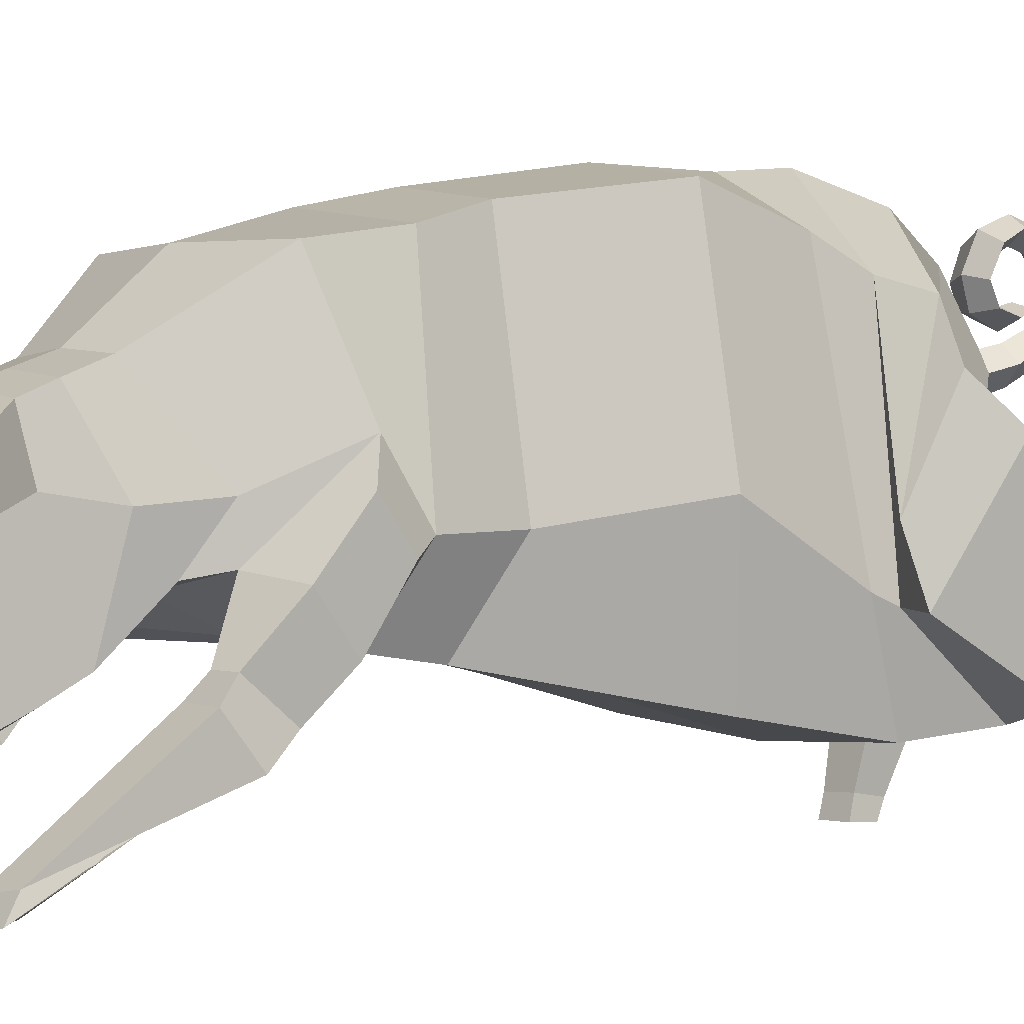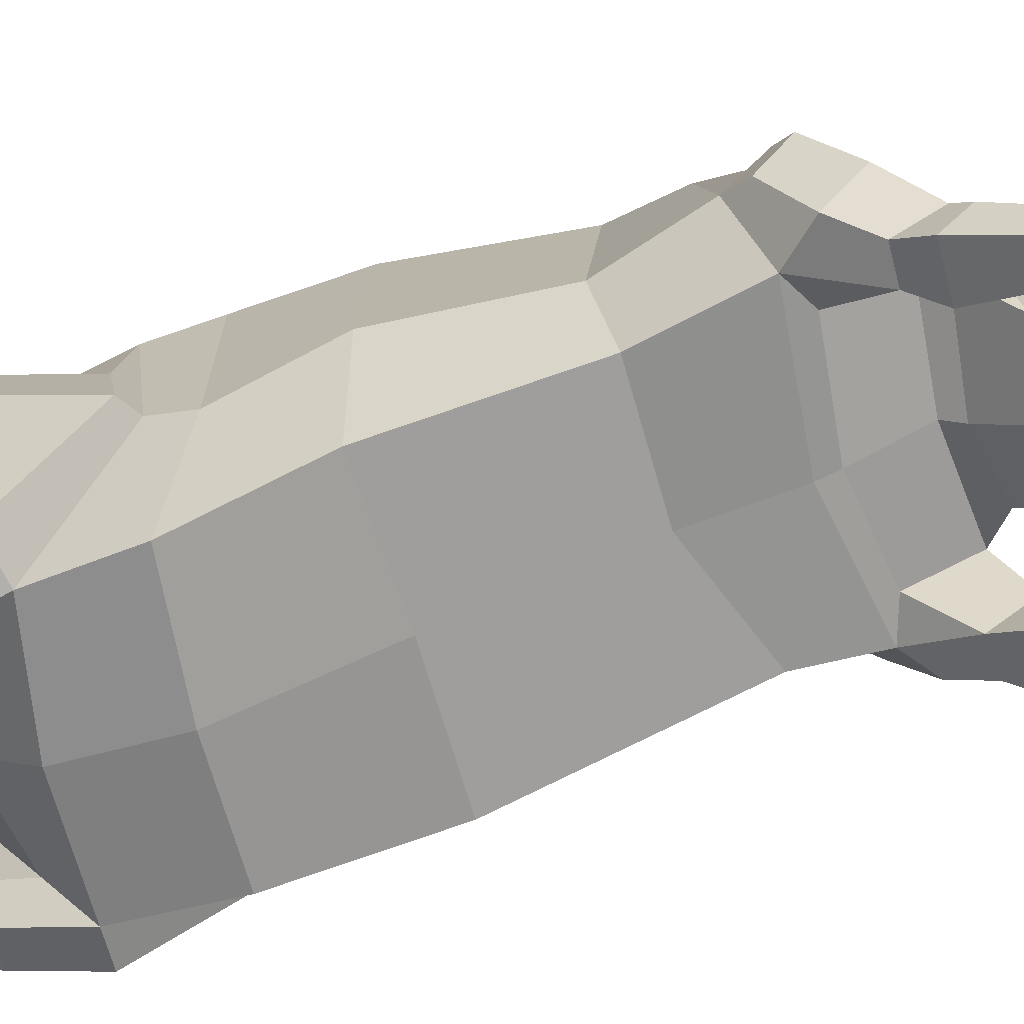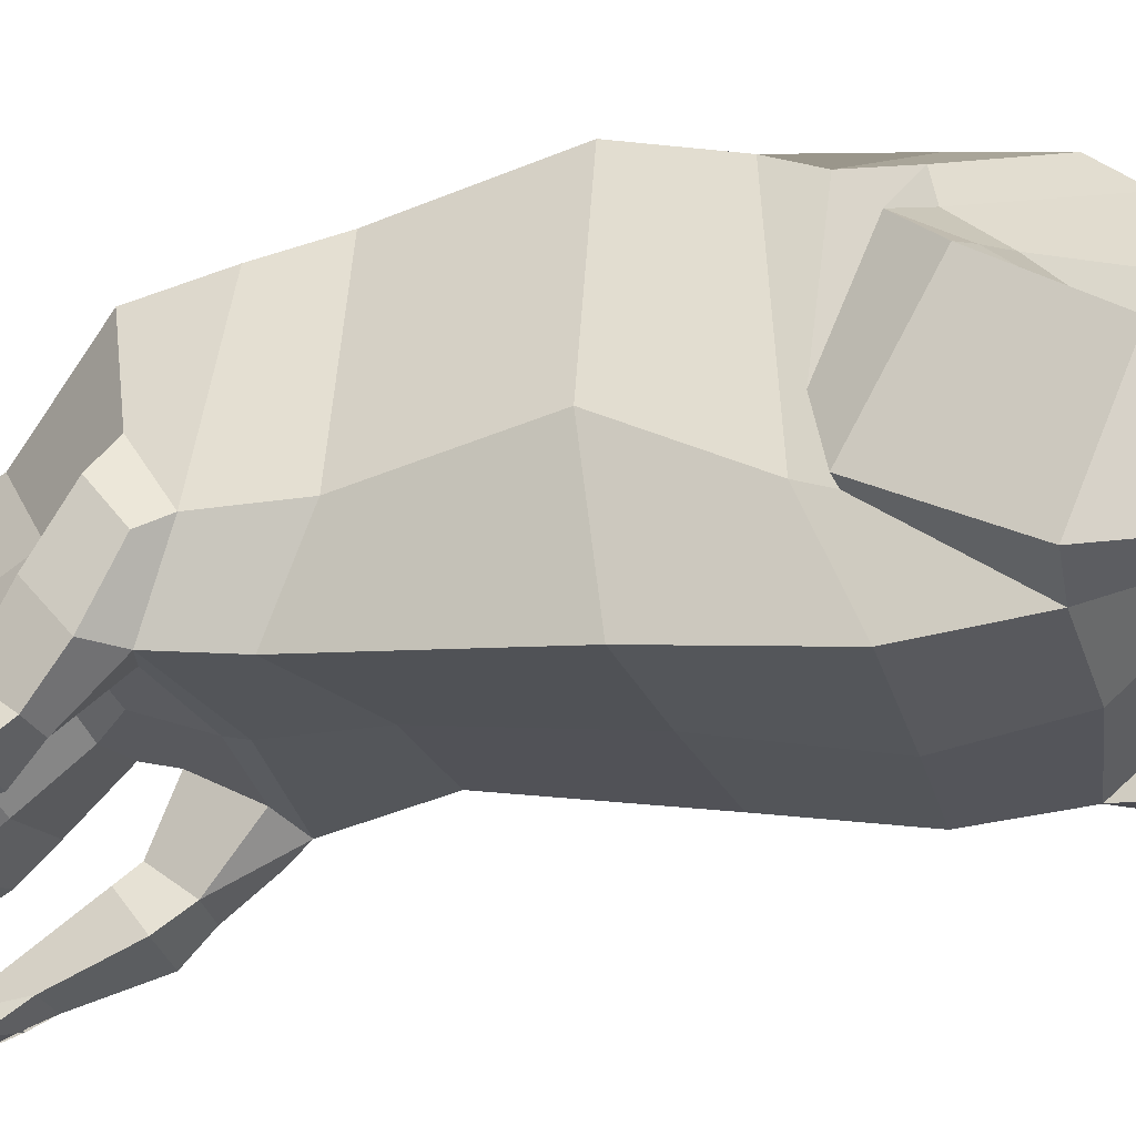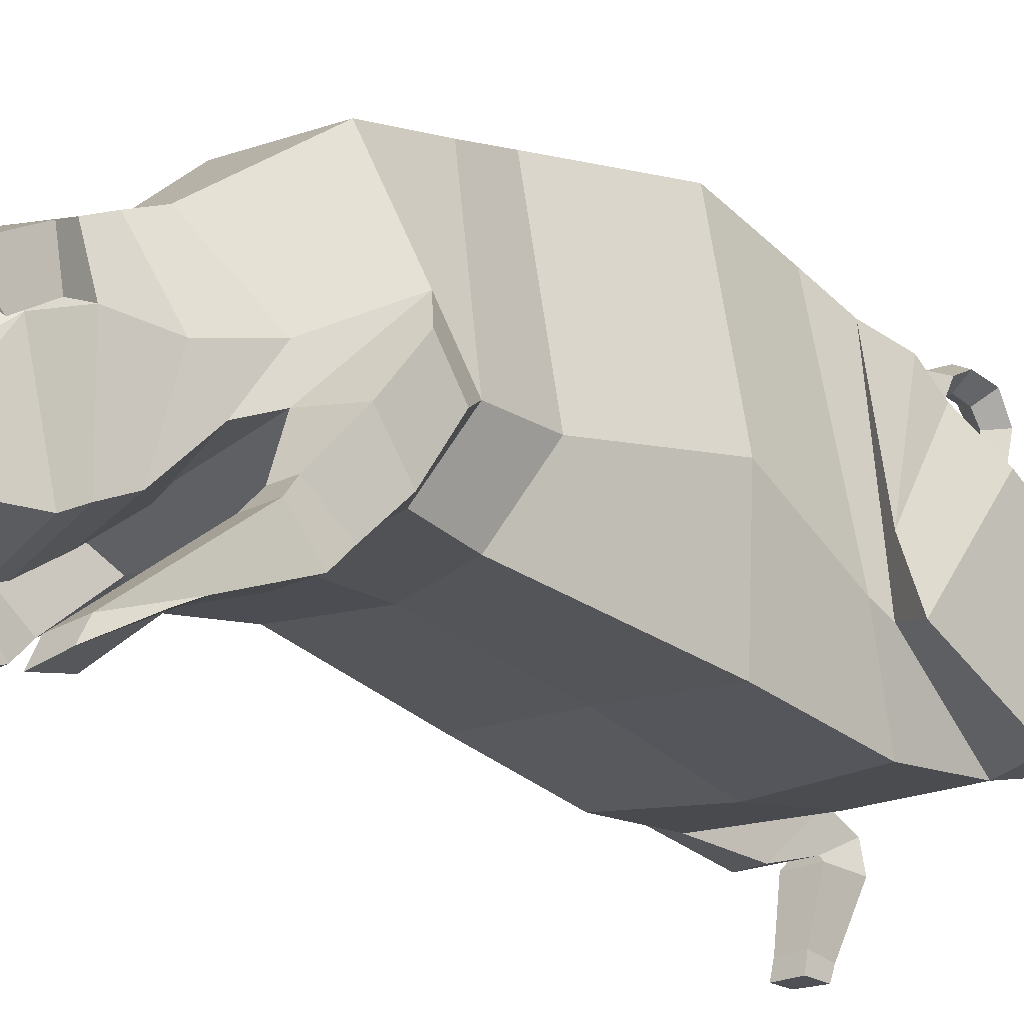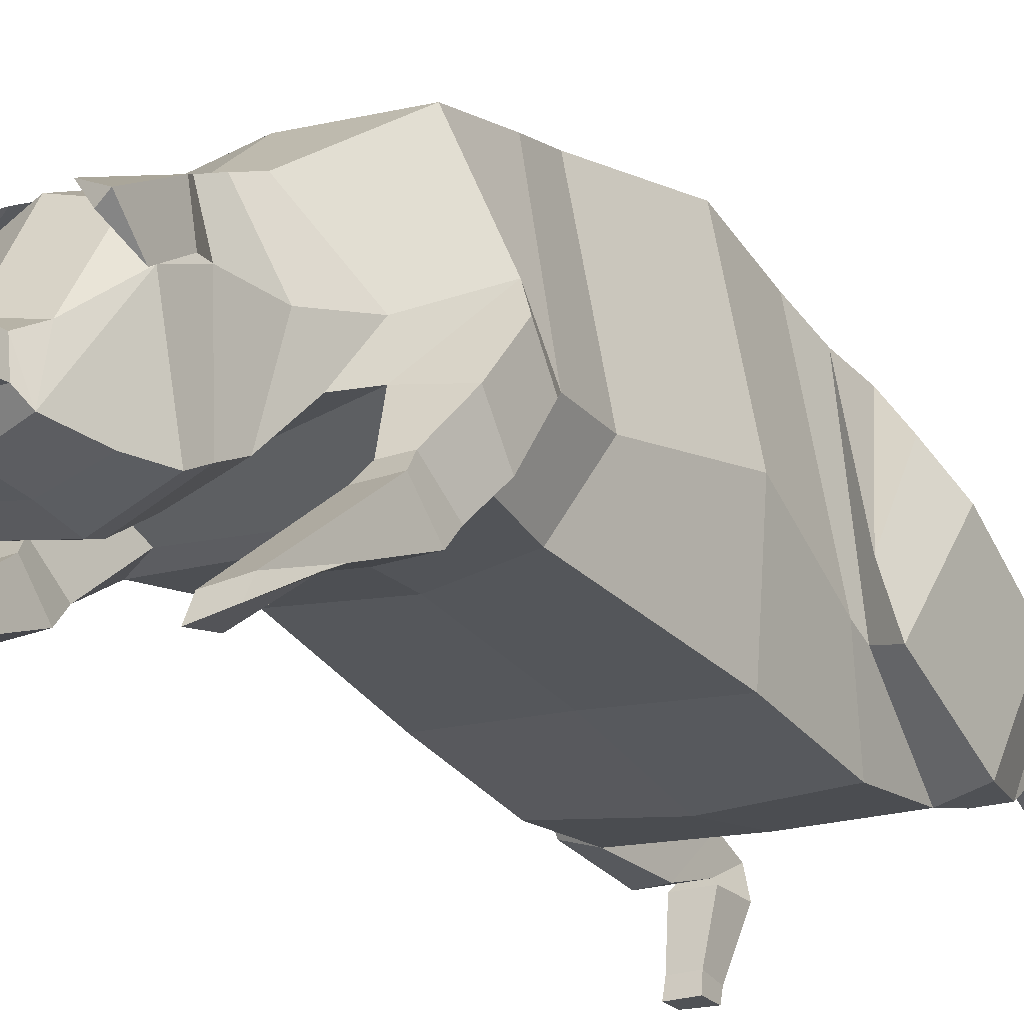
<metadata>
{"format":"obj","ext":"obj","renderer":"f3d","projection":"perspective","resolution":1024,"background":"white","views":[{"elev":0.8,"azim":52.4,"up":"+Y"},{"elev":-63.1,"azim":-71.1,"up":"+Y"},{"elev":-27.9,"azim":110.0,"up":"+Y"},{"elev":-18.6,"azim":45.9,"up":"+Y"},{"elev":-19.9,"azim":34.6,"up":"+Y"}]}
</metadata>
<code>
o Pig_Cylinder
v 1.222 0.9519 -0.7081
v 1.115 0.8026 -2.997
v 1.382 2.239 -0.602
v 1.282 1.556 -1.945
v 1.017 4.072 -0.5985
v 1.091 3.539 -1.905
v 1.158 0.738 -2.046
v 1.303 1.653 -1.688
v 0.9993 3.787 -1.477
v 0.9788 1.326 -3.371
v 1.051 1.727 -4.061
v 1.121 3.438 -2.417
v 1.031 3.723 1.433
v 1.394 2.032 1.567
v 0.8569 1.47 2.011
v 1.051 2.107 -3.808
v 1.395 1.727 -4.052
v 1.091 3.189 -2.462
v 1.085 2.325 -3.352
v 1.088 2.841 -2.854
v 0.5297 2.866 3.379
v 1.015 3.614 2.184
v 1.369 2.58 1.914
v 0.9577 1.851 2.546
v 0.5356 2.997 3.047
v 0.9604 2.243 2.551
v 0.7132 1.791 2.764
v 0.519 2.753 3.648
v 0.5916 2.268 3.554
v 0.6766 1.147 3.605
v 0.4743 2.453 4.103
v 0.6483 2.068 4.064
v 0.3818 1.164 4.608
v 0.4072 1.666 4.538
v 0.2942 1.563 4.732
v 1.062 1.308 1.246
v 0.3018 1.297 4.711
v 1.512 0.9264 -3.063
v 1.517 1.526 -1.962
v 1.405 2.076 -1.828
v 1.644 1.996 -3.581
v 1.486 2.982 -2.275
v 1.661 2.605 -2.657
v 1.415 2.226 -3.285
v 1.412 2.718 -2.731
v 1.318 0.9734 -3.708
v 1.005 0.9729 -3.688
v 1.428 0.8045 2.679
v 0.6073 1.32 3.222
v 1.312 1.302 -4.169
v 1.042 1.302 -4.177
v 1.03 1.73 -4.371
v 1.348 1.73 -4.361
v 1.369 1.218 -4.372
v 0.9844 1.215 -4.381
v 0.9669 1.596 -4.59
v 1.421 1.6 -4.583
v 1.167 1.397 1.892
v 1.45 1.374 2.094
v 1.512 1.905 1.774
v 1.477 1.783 2.425
v 1.537 2.275 2.056
v 1.328 1.334 2.786
v 1.36 1.028 2.423
v 1.041 1.037 2.418
v 1.059 1.336 2.786
v 0.6525 1.045 3.811
v 0.5275 1.067 4.17
v 1.309 0.7596 -5.04
v 0.9701 0.8063 2.677
v 0.9966 1.169 2.921
v 1.383 1.161 2.943
v 1.024 0.1037 3.925
v 1.394 0.4167 3.657
v 1.047 0.04125 4.264
v 1.363 0.1166 4.205
v 0.7001 2.188 3.037
v 0.502 2.635 3.799
v 0.2814 1.564 4.922
v 0.2832 1.483 4.983
v 0.289 1.299 4.901
v 1.268 2.051 0.825
v 0.9011 3.887 0.817
v 0.9923 0.7598 -5.041
v 1.024 1.011 -5.195
v 1.353 0.9908 -5.19
v 1.062 1.168 -5.086
v 0.9899 0.9061 -4.915
v 1.311 0.906 -4.914
v 1.315 1.158 -5.097
v 1.057 0.5494 3.386
v 1.045 0.2525 4.163
v 1.364 0.3028 4.107
v 1.353 0.5478 3.388
v 0.7548 2.567 3.971
v 0.2084 2.637 4.107
v 0.7488 2.439 3.962
v 0.7979 2.14 3.933
v 0.8393 2.221 4.64
v 0.4578 2.427 4.49
v 0.7353 2.131 4.643
v 0.7536 1.959 4.251
v 0.2981 2.988 -3.653
v 0.3338 3.05 -3.896
v 0.3915 3.238 -4.203
v 0.4014 3.6 -4.285
v 0.4025 3.856 -4.154
v 0.3811 3.925 -3.9
v 0.3842 3.826 -3.705
v 0.3599 3.584 -3.602
v 0.3742 3.402 -3.675
v 0.398 3.346 -3.848
v 0.3774 3.407 -3.972
v 0.001447 1.041 -0.652
v -0.000387 0.8005 -2.904
v -1.224 1.109 -0.6446
v -1.117 0.802 -2.628
v -1.38 2.32 -0.5725
v -1.285 2.243 -1.918
v -1.035 4.074 -0.6092
v -1.096 3.837 -2.166
v -0.0088 4.215 -0.6029
v -0.006018 4.258 -2.22
v -0.000186 0.6863 -1.951
v -1.158 0.8018 -1.787
v -1.309 2.031 -1.533
v -1.029 4.044 -1.614
v -0.01552 4.205 -1.605
v -0.00073 1.255 -3.466
v -0.9848 1.16 -3.181
v -1.065 1.218 -3.972
v -1.015 3.713 -2.921
v 0.07083 4.036 -2.99
v -1.05 3.728 1.455
v -1.611 2.019 1.721
v -0.9945 1.475 2.08
v -0.02008 1.446 1.927
v -1.057 1.686 -3.908
v 0.03577 1.911 -3.826
v -1.41 1.23 -3.976
v -0.9648 3.463 -3.24
v -1.055 2.089 -3.601
v 0.1315 2.211 -3.64
v 0.2298 3.14 -4.34
v -1.012 2.825 -3.343
v -0.574 2.866 3.332
v -1.044 3.614 2.184
v -1.584 2.567 2.061
v -1.115 1.855 2.676
v -0.01847 1.701 2.512
v -0.551 2.996 3.009
v -1.038 2.224 2.571
v -0.8182 1.794 2.822
v -0.02384 1.524 2.675
v -0.6017 2.753 3.585
v -0.6659 2.268 3.485
v -0.7676 1.089 3.53
v -0.04295 0.8952 3.582
v -0.07979 2.622 4.123
v -0.6259 2.452 4.033
v -0.7938 2.067 3.972
v -0.6054 1.162 4.542
v -0.1091 1.048 4.537
v -0.1127 1.782 4.576
v -0.6224 1.665 4.469
v -0.005975 1.339 0.9028
v -0.1287 1.679 4.817
v -0.5362 1.562 4.676
v -1.117 1.45 0.9573
v -0.1256 1.276 4.778
v -0.5402 1.296 4.654
v -1.514 0.9349 -2.711
v -1.513 2.135 -1.998
v -1.397 2.762 -2.132
v -1.653 1.672 -3.649
v -1.417 3.247 -2.914
v -1.635 2.642 -3.096
v -1.406 2.014 -3.492
v -1.372 2.726 -3.203
v -1.327 0.6943 -3.324
v -1.013 0.6975 -3.31
v -1.515 0.79 2.843
v -0.6712 1.305 3.187
v -0.02307 1.154 3.18
v -1.325 0.8585 -3.872
v -1.057 0.8553 -3.881
v -1.05 1.048 -4.283
v -1.368 1.055 -4.27
v -1.378 0.7964 -3.845
v -0.995 0.7985 -3.857
v -0.9848 0.7625 -4.271
v -1.439 0.7799 -4.258
v -1.318 1.39 1.94
v -0.01926 1.392 1.75
v -1.606 1.357 2.258
v -1.717 1.883 1.941
v -1.636 1.764 2.591
v -1.747 2.254 2.223
v -1.44 1.328 2.944
v -1.476 1.017 2.582
v -1.159 1.043 2.558
v -1.172 1.342 2.924
v 0.1227 3.673 -3.381
v -0.0537 0.8558 3.727
v -0.7645 0.988 3.724
v -0.079 0.9622 4.092
v -0.6908 1.065 4.088
v -1.31 0.000504 -3.643
v -1.06 0.8202 2.81
v -1.09 1.178 3.075
v -1.477 1.157 3.081
v -1.029 0.3349 3.852
v -1.412 0.502 3.73
v -1.048 0.334 4.156
v -1.367 0.3519 4.144
v 0.004185 3.63 2.367
v -0.008489 3.039 3.055
v 0.005674 3.857 1.547
v -0.04398 2.83 3.625
v -0.7466 2.164 3.019
v -0.02337 2.923 3.378
v -0.6094 2.634 3.732
v -0.147 1.59 5.091
v -0.1416 1.681 5.007
v -0.549 1.563 4.866
v -0.5587 1.482 4.926
v -0.1384 1.277 4.969
v -0.553 1.297 4.845
v -1.322 2.105 0.8319
v -0.9 3.896 0.829
v 0.000512 4.006 0.8105
v -1.003 0.003926 -3.645
v -1.027 -0.008996 -3.921
v -1.352 6.1e-05 -3.916
v -1.071 0.1486 -4.026
v -1.037 0.197 -3.718
v -1.314 0.1874 -3.697
v -1.315 0.1655 -4.008
v -1.09 0.5764 3.511
v -1.05 0.5196 4.046
v -1.37 0.5198 4.045
v -1.386 0.5715 3.509
v -0.8756 2.567 3.878
v -0.3503 2.638 4.075
v -0.8729 2.439 3.866
v -0.9168 2.14 3.835
v -1.04 2.222 4.532
v -0.6427 2.428 4.427
v -0.9372 2.131 4.546
v -0.9104 1.959 4.155
v 0.1684 3.148 -3.69
v 0.1582 2.825 -3.668
v 0.02268 2.978 -3.707
v 0.1845 2.901 -3.912
v 0.234 3.549 -4.408
v 0.1831 3.188 -3.878
v 0.03661 3.044 -3.93
v 0.2182 3.918 -4.269
v 0.2026 3.285 -4.079
v 0.04193 3.232 -4.237
v 0.1848 4.026 -3.94
v 0.2112 3.608 -4.183
v 0.04497 3.595 -4.318
v 0.2022 3.757 -4.1
v 0.01521 3.85 -4.19
v 0.1794 3.261 -3.847
v 0.1851 3.814 -3.933
v -0.01481 3.919 -3.937
v 0.1556 3.375 -3.616
v 0.1716 3.739 -3.794
v 0.1601 3.921 -3.689
v -0.05566 3.819 -3.745
v 0.1634 3.563 -3.704
v 0.1478 3.624 -3.551
v -0.04977 3.578 -3.64
v 0.1699 3.45 -3.762
v -0.04749 3.396 -3.714
v 0.1794 3.426 -3.856
v -0.03587 3.339 -3.888
v 0.1933 3.347 -3.991
v 0.1933 3.408 -3.994
v 0.1903 3.456 -3.967
v 0.008366 3.4 -4.007
f 124 115 2 7
f 7 2 4 8
f 8 4 6 9
f 9 6 123 128
f 5 9 128 122
f 83 231 218 13
f 3 8 9 5
f 1 7 8 3
f 114 124 7 1
f 6 4 39 40
f 2 115 129 10
f 2 10 11 47
f 123 6 12 133
f 12 18 203 133
f 16 19 44 41
f 13 218 216 22
f 38 2 47 46
f 18 12 42
f 82 83 13 14
f 36 82 14 58
f 166 36 58 194
f 38 41 43 39
f 19 20 45 44
f 143 19 16 139
f 103 252 254 104
f 129 139 16 10
f 14 13 22 23
f 137 15 24 150
f 23 22 25 26
f 24 23 26 27
f 22 216 217 25
f 150 24 27 154
f 184 49 30 158
f 77 21 28 29
f 21 221 219 28
f 158 30 67 204
f 170 163 33 37
f 29 28 95 98
f 30 29 32 67
f 32 31 34
f 33 34 35
f 34 164 167 35
f 37 35 79 81
f 170 37 81 227
f 35 167 224 79
f 33 35 37
f 39 43 42 40
f 38 46 17 41
f 44 45 43
f 41 44 43
f 43 45 42
f 20 18 42 45
f 4 2 38 39
f 24 66 63 61
f 46 47 51 50
f 47 11 52 51
f 16 41 17 11
f 27 26 77 49
f 10 16 11
f 26 25 21 77
f 52 53 57 56
f 46 50 53 17
f 154 27 49 184
f 25 217 221 21
f 53 50 54 57
f 51 52 56 55
f 50 51 55 54
f 70 48 94 91
f 40 12 6
f 58 14 60 59
f 194 58 15 137
f 59 60 62 61
f 23 24 61 62
f 14 23 62 60
f 88 87 85 84
f 42 12 40
f 24 15 65 66
f 59 61 63 64
f 59 64 65 58
f 58 65 15
f 203 18 20 103 251
f 68 32 33
f 206 68 33 163
f 67 32 68
f 34 33 32
f 204 67 68 206
f 164 34 31 159
f 64 63 72 48
f 66 65 70 71
f 90 89 69 86
f 89 88 84 69
f 84 85 86 69
f 93 92 75 76
f 75 73 74 76
f 94 93 76 74
f 219 78 97 96
f 78 31 32 29
f 78 219 159 31
f 49 77 29 30
f 79 224 223 80
f 80 223 227 81
f 80 81 79
f 114 1 36 166
f 1 3 82 36
f 3 5 83 82
f 5 122 231 83
f 11 17 53 52
f 63 66 71 72
f 56 57 90 87
f 57 54 89 90
f 54 55 88 89
f 55 56 87 88
f 65 64 48 70
f 87 90 86 85
f 92 91 73 75
f 48 72 93 94
f 72 71 92 93
f 71 70 91 92
f 91 94 74 73
f 98 95 99 102
f 96 97 101 100
f 28 219 96 95
f 78 29 98 97
f 99 100 101
f 102 99 101
f 95 96 100 99
f 97 98 102 101
f 256 104 105 259
f 252 103 20 19 143
f 251 103 104 256
f 104 254 144 105
f 259 105 106 262
f 105 144 255 106
f 106 255 258 107
f 262 106 107 264
f 107 258 261 108
f 264 107 108 267
f 267 108 109 270
f 108 261 271 109
f 270 109 110 273
f 109 271 274 110
f 110 274 269 111
f 273 110 111 276
f 276 111 112 278
f 111 269 266 112
f 112 266 280 113
f 278 112 113 282
f 281 113 280
f 282 113 281
f 124 125 117 115
f 125 126 119 117
f 126 127 121 119
f 127 128 123 121
f 120 122 128 127
f 230 134 218 231
f 118 120 127 126
f 116 118 126 125
f 114 116 125 124
f 121 174 173 119
f 117 130 129 115
f 117 181 131 130
f 123 133 132 121
f 132 133 203 141
f 138 175 178 142
f 134 147 216 218
f 172 180 181 117
f 141 176 132
f 229 135 134 230
f 169 193 135 229
f 166 194 193 169
f 172 173 177 175
f 142 178 179 145
f 143 139 138 142
f 253 257 254 252
f 129 130 138 139
f 135 148 147 134
f 137 150 149 136
f 148 152 151 147
f 149 153 152 148
f 147 151 217 216
f 150 154 153 149
f 184 158 157 183
f 220 156 155 146
f 146 155 219 221
f 158 204 205 157
f 170 171 162 163
f 156 246 243 155
f 157 205 161 156
f 161 165 160
f 162 168 165
f 165 168 167 164
f 171 228 225 168
f 170 227 228 171
f 168 225 224 167
f 162 171 168
f 173 174 176 177
f 172 175 140 180
f 178 177 179
f 175 177 178
f 177 176 179
f 145 179 176 141
f 119 173 172 117
f 149 197 199 202
f 180 185 186 181
f 181 186 187 131
f 138 131 140 175
f 153 183 220 152
f 130 131 138
f 152 220 146 151
f 187 191 192 188
f 180 140 188 185
f 154 184 183 153
f 151 146 221 217
f 188 192 189 185
f 186 190 191 187
f 185 189 190 186
f 209 239 242 182
f 174 121 132
f 193 195 196 135
f 194 137 136 193
f 195 197 198 196
f 148 198 197 149
f 135 196 198 148
f 236 232 233 235
f 176 174 132
f 149 202 201 136
f 195 200 199 197
f 195 193 201 200
f 193 136 201
f 203 251 253 145 141
f 207 162 161
f 206 163 162 207
f 205 207 161
f 165 161 162
f 204 206 207 205
f 164 159 160 165
f 200 182 211 199
f 202 210 209 201
f 238 234 208 237
f 237 208 232 236
f 232 208 234 233
f 241 215 214 240
f 214 215 213 212
f 242 213 215 241
f 219 244 245 222
f 222 156 161 160
f 222 160 159 219
f 183 157 156 220
f 225 226 223 224
f 226 228 227 223
f 226 225 228
f 114 166 169 116
f 116 169 229 118
f 118 229 230 120
f 120 230 231 122
f 131 187 188 140
f 199 211 210 202
f 191 235 238 192
f 192 238 237 189
f 189 237 236 190
f 190 236 235 191
f 201 209 182 200
f 235 233 234 238
f 240 214 212 239
f 182 242 241 211
f 211 241 240 210
f 210 240 239 209
f 239 212 213 242
f 246 250 247 243
f 244 248 249 245
f 155 243 244 219
f 222 245 246 156
f 247 249 248
f 250 249 247
f 243 247 248 244
f 245 249 250 246
f 256 259 260 257
f 252 143 142 145 253
f 251 256 257 253
f 257 260 144 254
f 259 262 263 260
f 260 263 255 144
f 263 265 258 255
f 262 264 265 263
f 265 268 261 258
f 264 267 268 265
f 267 270 272 268
f 268 272 271 261
f 270 273 275 272
f 272 275 274 271
f 275 277 269 274
f 273 276 277 275
f 276 278 279 277
f 277 279 266 269
f 279 283 280 266
f 278 282 283 279
f 281 280 283
f 282 281 283

</code>
